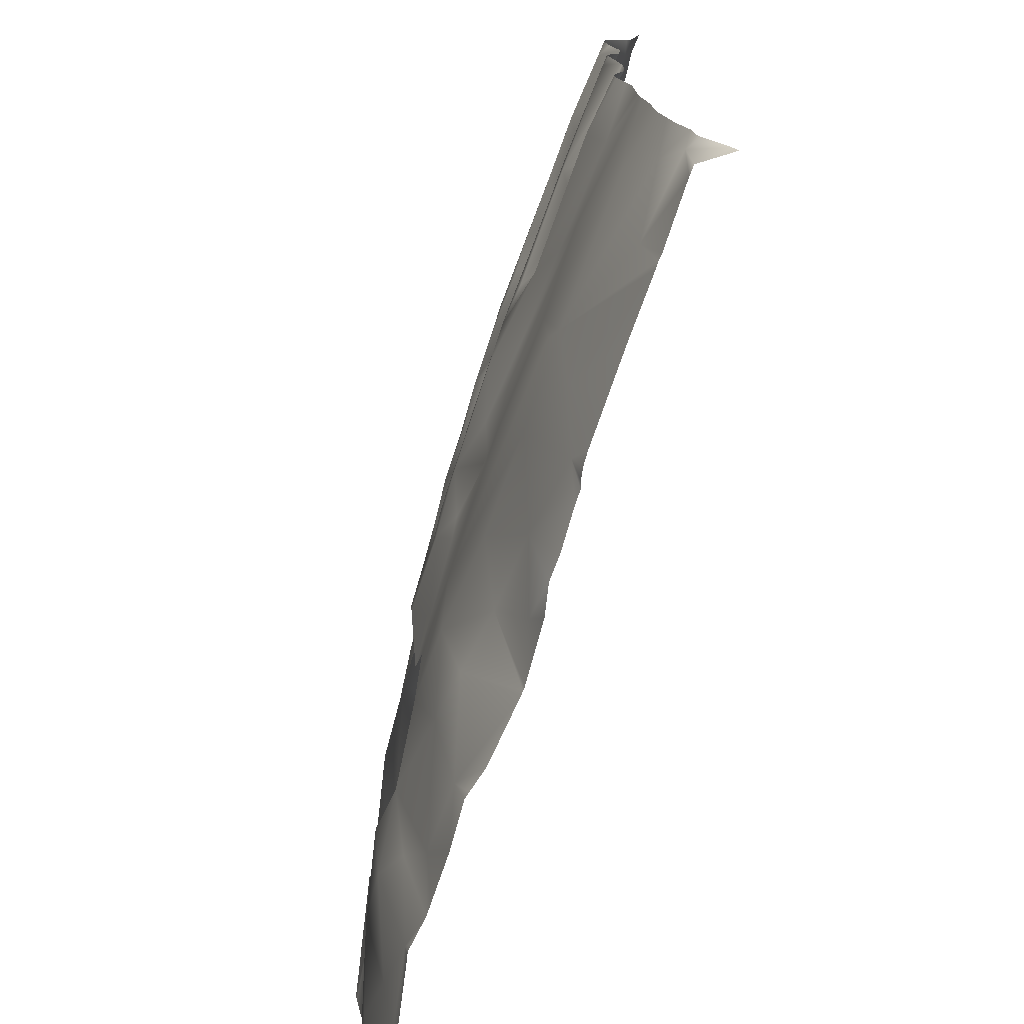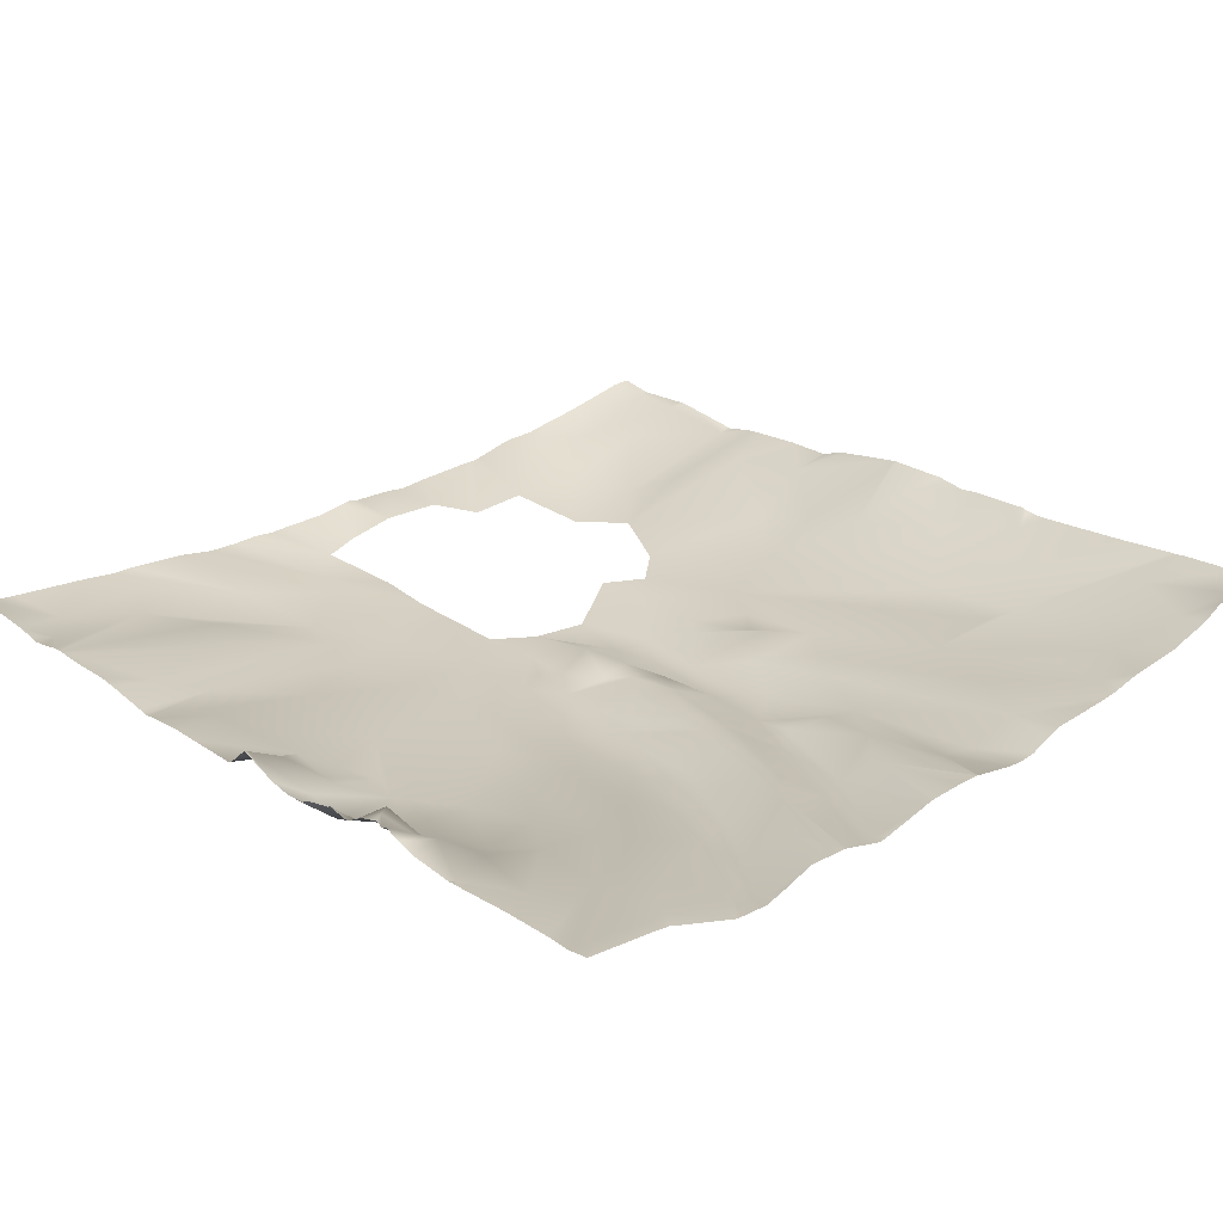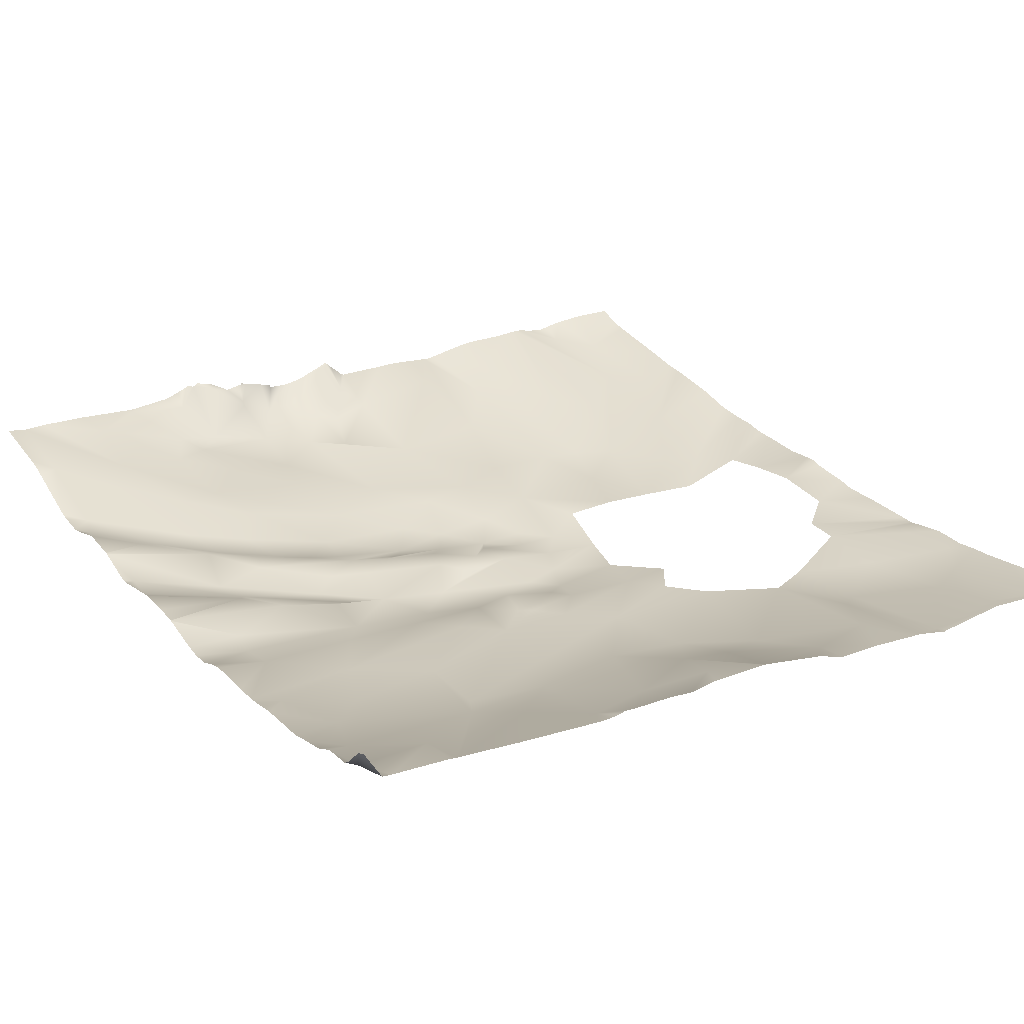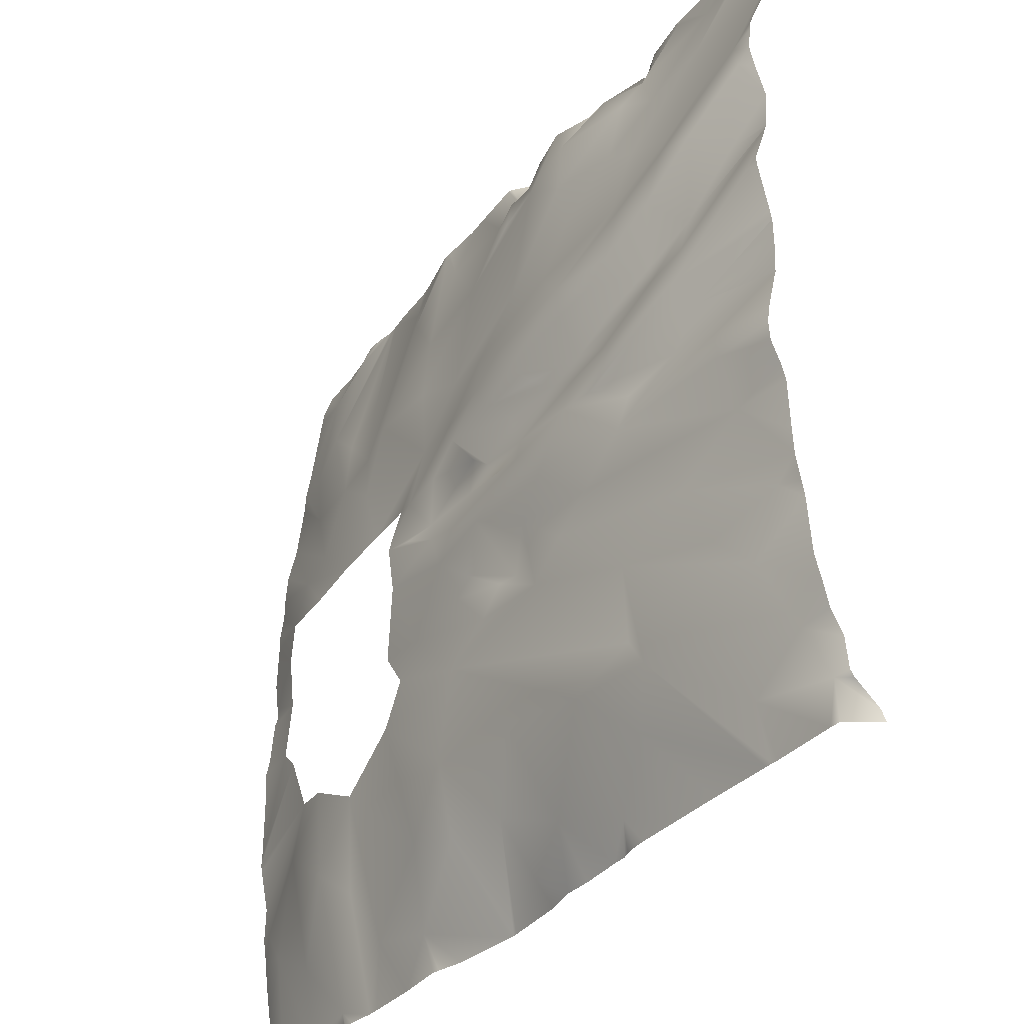
<metadata>
{"format":"obj","ext":"obj","renderer":"f3d","projection":"perspective","resolution":1024,"background":"white","views":[{"elev":-74.0,"azim":77.0,"up":"+Z"},{"elev":28.3,"azim":46.7,"up":"+Y"},{"elev":27.6,"azim":147.2,"up":"+Y"},{"elev":-35.4,"azim":60.1,"up":"+Z"}]}
</metadata>
<code>
o lod_0_154_Cube
v 959.1 -21.55 -1094
v 958.8 -20.87 -1100
v 960.3 -21.78 -1090
v 963.7 -22.09 -1086
v 968.9 -22.75 -1091
v 958.8 -21.39 -1106
v 962.9 -22.15 -1110
v 964.2 -21.16 -1115
v 954.8 -20.28 -1127
v 963.8 -22.01 -1122
v 958.1 -20.46 -1131
v 971.5 -22.95 -1118
v 963.5 -19.55 -1134
v 971.1 -22.1 -1127
v 962.8 -18.13 -1142
v 977.5 -22.03 -1121
v 971.5 -18.91 -1142
v 975.1 -20.31 -1131
v 978.8 -18.62 -1137
v 989.4 -20.41 -1131
v 985.5 -22.04 -1117
v 957 -18.52 -1143
v 986.1 -22.41 -1109
v 991.9 -22.11 -1109
v 988.8 -22.21 -1113
v 989.6 -23.86 -1102
v 998.8 -21.54 -1116
v 998.7 -23.17 -1104
v 988.3 -23.82 -1096
v 997 -23.22 -1100
v 991.7 -23.24 -1097
v 1000 -21.73 -1109
v 995.7 -22.63 -1097
v 1004 -21 -1113
v 1007 -20.78 -1111
v 1002 -21.72 -1107
v 1013 -20.12 -1114
v 1009 -20.1 -1111
v 1006 -22.83 -1103
v 1001 -23.19 -1101
v 1002 -21.59 -1097
v 1013 -22.08 -1099
v 1012 -21.02 -1106
v 1017 -21.85 -1103
v 1007 -21.48 -1098
v 1021 -19.47 -1108
v 1011 -20.58 -1095
v 1017 -19.88 -1111
v 1005 -21.23 -1095
v 1003 -21.62 -1093
v 1010 -21.12 -1091
v 997.2 -23.22 -1092
v 1001 -23.09 -1090
v 992 -23.41 -1093
v 995.8 -22.9 -1090
v 987.6 -22.15 -1090
v 998.3 -22.08 -1086
v 991.5 -21.4 -1084
v 981.6 -22.17 -1090
v 975.6 -22.51 -1091
v 979.2 -22.35 -1083
v 967.9 -21.91 -1085
v 972.6 -21.99 -1078
v 953.2 -19.05 -1074
v 962.9 -20.61 -1076
v 958 -18.64 -1066
v 962.3 -18.68 -1063
v 959.4 -17.39 -1055
v 963.9 -16.54 -1051
v 968.5 -19.43 -1068
v 977.5 -21.51 -1076
v 973.4 -18.85 -1065
v 981.8 -21.83 -1075
v 979.1 -16.39 -1054
v 982 -18.04 -1058
v 990 -21.09 -1075
v 987.9 -19.22 -1066
v 997.1 -20.74 -1078
v 998.9 -19.69 -1066
v 988.6 -16.42 -1054
v 999.7 -16.71 -1056
v 1006 -19.15 -1061
v 1004 -17.52 -1056
v 1001 -14.84 -1053
v 1006 -16.74 -1055
v 1010 -18.5 -1059
v 1002 -12.68 -1049
v 1007 -15.84 -1051
v 1012 -16.3 -1051
v 1016 -14.23 -1050
v 1015 -12.72 -1049
v 1020 -11.56 -1050
v 1017 -13.58 -1053
v 1022 -16.32 -1055
v 1015 -17.71 -1056
v 1025 -12.43 -1052
v 1025 -16.17 -1058
v 1016 -18.64 -1063
v 1027 -14.85 -1056
v 1008 -20 -1074
v 1024 -16.94 -1064
v 1003 -20.93 -1079
v 1017 -18.56 -1070
v 1005 -22.47 -1085
v 1015 -20.43 -1077
v 1009 -21.92 -1082
v 1007 -22.36 -1089
v 1012 -22.2 -1087
v 1016 -19.83 -1092
v 1014 -20.98 -1090
v 1020 -21.17 -1081
v 1021 -19.3 -1090
v 1020 -21.22 -1086
v 1020 -19.81 -1093
v 1024 -20.56 -1085
v 1021 -21.27 -1098
v 1025 -19.31 -1092
v 1028 -19.56 -1104
v 1027 -20.08 -1094
v 1032 -17.85 -1088
v 1025 -18.69 -1088
v 1031 -17.66 -1086
v 1038 -18.37 -1089
v 1027 -20.19 -1083
v 1037 -16.59 -1084
v 1034 -19.2 -1080
v 1029 -19.68 -1078
v 1026 -18.33 -1075
v 1036 -18.58 -1074
v 1040 -18.11 -1075
v 1028 -17.39 -1068
v 1034 -16.33 -1070
v 1030 -15.25 -1060
v 1037 -14.65 -1060
v 1040 -14.58 -1065
v 1037 -12.55 -1052
v 1046 -16.42 -1068
v 1046 -12.85 -1059
v 1031 -12.48 -1049
v 1047 -16.57 -1071
v 1043 -15.59 -1079
v 1047 -16.66 -1085
v 1037 -18.59 -1092
v 1025 -20.38 -1098
v 1028 -18.44 -1100
v 1034 -17.25 -1099
v 1038 -16.9 -1095
v 1042 -17.61 -1102
v 1042 -17.84 -1105
v 1043 -16.15 -1111
v 1031 -18 -1109
v 1035 -17.34 -1115
v 1046 -14.81 -1121
v 1026 -18.53 -1119
v 1038 -16.63 -1123
v 1043 -15.26 -1127
v 1026 -18.16 -1127
v 1028 -17.54 -1130
v 1017 -18.46 -1129
v 1045 -12.99 -1134
v 996.2 -21.47 -1126
v 1006 -19.56 -1126
v 995.1 -19.22 -1133
v 1002 -17.59 -1134
v 1011 -16.47 -1138
v 987 -17.82 -1140
v 1004 -14.87 -1141
v 1009 -14.22 -1144
v 1019 -14.67 -1141
v 1024 -15.99 -1135
v 1038 -13.12 -1138
v 1047 -11.47 -1140
v 966.9 -15.39 -1048
v 964.9 -15.69 -1048
v 963.8 -15.48 -1048
v 968.6 -14.96 -1048
v 969.6 -14.88 -1048
v 961.7 -15.21 -1048
v 958 -15.02 -1048
v 953.1 -17.61 -1062
v 953.1 -18.17 -1065
v 953.1 -18.28 -1068
v 953.1 -19.02 -1074
v 953.1 -15.22 -1048
v 953.1 -15.53 -1049
v 953.1 -16.25 -1051
v 953.1 -16.51 -1053
v 953.1 -19.02 -1074
v 953.1 -20.12 -1082
v 953.1 -20.14 -1084
v 953.1 -19.04 -1074
v 953.1 -19.91 -1078
v 953.1 -20.48 -1087
v 953.1 -20.47 -1089
v 953.1 -20.59 -1094
v 953.1 -20.24 -1097
v 953.1 -20.16 -1098
v 953.1 -20.43 -1099
v 971.3 -18.56 -1144
v 963.7 -17.84 -1144
v 963 -17.84 -1144
v 953.1 -20.98 -1117
v 953.1 -21.03 -1118
v 953.1 -20.91 -1119
v 953.1 -20.03 -1123
v 953.1 -20.09 -1127
v 962.5 -17.92 -1144
v 953.1 -20.8 -1104
v 953.1 -21.16 -1106
v 953.1 -21 -1110
v 953.1 -19.71 -1130
v 953.1 -19.47 -1132
v 957.3 -18.39 -1144
v 956.2 -18.35 -1144
v 953.1 -18.93 -1135
v 953.1 -17.91 -1142
v 953.1 -17.91 -1144
v 953.1 -17.91 -1144
v 1048 -12.61 -1058
v 1048 -12.3 -1056
v 1048 -11.18 -1048
v 1048 -11.22 -1048
v 1038 -11.76 -1048
v 1044 -11.51 -1048
v 1046 -11.53 -1048
v 1032 -12.33 -1048
v 1031 -12.33 -1048
v 1031 -12.38 -1048
v 1048 -13.13 -1059
v 1048 -15.83 -1066
v 1048 -15.96 -1067
v 1048 -16.23 -1070
v 1048 -15.65 -1072
v 1048 -14.63 -1075
v 1048 -14.96 -1080
v 1048 -16.45 -1085
v 1048 -15.35 -1081
v 1048 -14.96 -1080
v 1048 -15.03 -1080
v 1024 -11.52 -1048
v 1023 -10.91 -1048
v 1026 -12.07 -1048
v 1031 -12.4 -1048
v 1022 -11.22 -1048
v 1021 -10.89 -1048
v 1019 -11.64 -1048
v 1015 -12.64 -1048
v 1015 -12.61 -1048
v 1015 -12.49 -1048
v 1015 -12.47 -1048
v 1014 -12.75 -1048
v 1017 -12.92 -1048
v 1012 -13.37 -1048
v 1010 -13.85 -1048
v 1010 -14.11 -1048
v 1008 -14.29 -1048
v 1006 -13.95 -1048
v 1002 -12.65 -1048
v 1002 -12.48 -1048
v 1001 -13.19 -1048
v 999.2 -14.75 -1048
v 998.8 -14.98 -1048
v 992.9 -15.14 -1048
v 990.4 -15.16 -1048
v 983.9 -15.66 -1048
v 979.2 -14.99 -1048
v 977.2 -14.84 -1048
v 972.7 -14.97 -1048
v 970.2 -14.9 -1048
v 985.8 -15.67 -1048
v 984.7 -15.8 -1048
v 985.3 -15.75 -1048
v 1048 -14.21 -1122
v 1048 -14.48 -1120
v 1048 -13.95 -1123
v 1048 -16.31 -1086
v 1048 -15.29 -1091
v 1048 -16.3 -1103
v 1048 -15.25 -1098
v 1048 -15.06 -1096
v 1048 -15.21 -1098
v 1048 -15.09 -1092
v 1048 -16.5 -1105
v 1048 -16.36 -1107
v 1048 -15.48 -1109
v 1048 -14.71 -1119
v 1048 -14.98 -1111
v 1048 -14.83 -1116
v 1048 -13.55 -1129
v 1048 -12.9 -1131
v 1048 -12.31 -1134
v 1048 -11.11 -1137
v 1048 -10.81 -1140
v 1048 -10.39 -1140
v 1048 -15.12 -1092
v 1048 -15.2 -1098
v 1039 -11.61 -1144
v 1038 -11.75 -1144
v 1037 -11.81 -1144
v 1031 -12.62 -1144
v 1026 -13.14 -1144
v 1048 -7.956 -1143
v 1048 -7.489 -1144
v 1047 -10.82 -1144
v 1045 -10.98 -1144
v 1021 -13.67 -1144
v 1016 -13.64 -1144
v 1011 -13.85 -1144
v 1019 -13.73 -1144
v 1017 -13.48 -1144
v 1018 -13.65 -1144
v 998.6 -14.11 -1144
v 998.9 -14.08 -1144
v 1009 -14.21 -1144
v 1009 -14.21 -1144
v 1005 -13.85 -1144
v 1009 -14.2 -1144
v 998.4 -14.13 -1144
v 997.9 -14.22 -1144
v 976.8 -17.62 -1144
v 975.5 -17.75 -1144
v 972.7 -18.4 -1144
v 990.8 -15.65 -1144
v 988.1 -16.63 -1144
v 987.3 -16.9 -1144
v 982.2 -17.08 -1144
v 971.8 -18.65 -1144
f 3 4 5
f 8 203 7
f 8 10 9
f 9 10 11
f 8 12 10
f 11 10 13
f 10 12 14
f 10 14 13
f 11 13 15
f 12 16 14
f 14 17 13
f 15 13 17
f 14 16 18
f 14 18 17
f 18 16 19
f 17 321 322
f 19 321 18
f 16 20 19
f 17 322 327
f 16 21 20
f 17 200 15
f 15 200 201
f 15 201 207
f 15 213 22
f 11 15 22
f 23 24 25
f 26 24 23
f 25 27 21
f 24 27 25
f 26 28 24
f 29 30 26
f 30 28 26
f 31 30 29
f 24 28 32
f 29 33 31
f 31 33 30
f 32 34 24
f 24 34 27
f 32 35 34
f 36 35 32
f 28 36 32
f 35 37 34
f 34 37 27
f 36 38 35
f 38 37 35
f 28 39 36
f 39 38 36
f 30 40 28
f 40 39 28
f 41 40 30
f 33 41 30
f 40 42 39
f 41 42 40
f 39 43 38
f 43 37 38
f 42 44 39
f 39 44 43
f 41 45 42
f 44 46 43
f 47 42 45
f 43 46 48
f 37 43 48
f 41 49 45
f 49 47 45
f 50 49 41
f 50 41 33
f 51 47 49
f 52 50 33
f 53 49 50
f 52 53 50
f 53 51 49
f 54 52 33
f 54 33 29
f 55 53 52
f 55 52 54
f 56 54 29
f 54 57 55
f 57 53 55
f 56 58 54
f 58 57 54
f 59 58 56
f 4 60 5
f 61 59 60
f 61 58 59
f 62 60 4
f 63 61 60
f 63 60 62
f 64 62 4
f 65 63 62
f 65 62 64
f 66 67 65
f 67 63 65
f 68 67 66
f 178 69 68
f 68 69 67
f 69 176 67
f 67 177 70
f 67 70 63
f 70 71 63
f 63 71 61
f 177 72 70
f 72 71 70
f 71 73 61
f 73 58 61
f 72 74 71
f 71 75 73
f 74 75 71
f 73 76 58
f 75 77 73
f 73 77 76
f 76 78 58
f 78 57 58
f 77 79 76
f 76 79 78
f 75 272 77
f 265 75 74
f 80 79 77
f 80 81 79
f 81 82 79
f 83 82 81
f 81 84 83
f 83 85 82
f 84 85 83
f 82 86 79
f 85 86 82
f 87 85 84
f 87 88 85
f 88 86 85
f 88 89 86
f 247 90 91
f 252 92 90
f 90 92 93
f 92 244 94
f 93 92 94
f 90 93 95
f 95 93 94
f 89 90 95
f 89 95 86
f 95 94 97
f 95 98 86
f 95 97 98
f 94 96 99
f 94 99 97
f 86 98 100
f 79 86 100
f 79 100 78
f 97 101 98
f 78 100 102
f 78 102 57
f 100 98 103
f 98 101 103
f 102 104 57
f 57 104 53
f 100 105 102
f 100 103 105
f 102 106 104
f 102 105 106
f 104 107 53
f 53 107 51
f 106 108 104
f 104 108 107
f 107 109 51
f 51 109 47
f 107 108 110
f 107 110 109
f 106 111 108
f 105 111 106
f 108 112 110
f 112 109 110
f 111 113 108
f 108 113 112
f 109 114 47
f 109 112 114
f 111 115 113
f 113 115 112
f 47 114 116
f 47 116 42
f 42 116 44
f 112 117 114
f 116 118 44
f 114 117 119
f 114 119 116
f 44 118 46
f 112 120 117
f 120 119 117
f 121 120 112
f 115 121 112
f 121 122 120
f 115 122 121
f 120 123 119
f 124 122 115
f 111 124 115
f 122 125 120
f 120 125 123
f 124 126 122
f 126 125 122
f 127 124 111
f 127 126 124
f 128 127 111
f 105 128 111
f 129 126 127
f 128 129 127
f 126 130 125
f 129 130 126
f 105 131 128
f 103 131 105
f 101 131 103
f 128 132 129
f 131 132 128
f 101 133 131
f 101 97 133
f 97 99 133
f 134 132 131
f 133 134 131
f 132 135 129
f 134 135 132
f 99 136 133
f 136 134 133
f 135 137 129
f 129 137 130
f 134 138 135
f 138 137 135
f 224 134 136
f 139 136 99
f 96 139 99
f 136 223 224
f 140 232 233
f 137 230 231
f 137 232 140
f 138 230 137
f 137 140 130
f 138 219 229
f 130 140 141
f 140 234 141
f 130 141 125
f 141 238 125
f 125 239 123
f 123 142 143
f 123 143 119
f 119 143 144
f 116 119 144
f 277 143 142
f 142 276 277
f 144 145 116
f 116 145 118
f 144 146 145
f 143 146 144
f 145 146 118
f 295 147 143
f 143 147 146
f 147 282 280
f 147 296 146
f 147 280 281
f 296 148 146
f 146 148 118
f 148 149 118
f 278 149 148
f 149 283 284
f 149 284 285
f 285 150 149
f 118 149 150
f 118 150 151
f 46 118 151
f 46 151 152
f 151 150 152
f 46 152 48
f 150 287 288
f 150 286 152
f 286 153 152
f 48 152 154
f 37 48 154
f 152 153 155
f 152 155 154
f 153 156 155
f 155 156 154
f 37 154 157
f 37 157 27
f 154 158 157
f 154 156 158
f 27 157 159
f 159 157 158
f 275 156 153
f 153 273 275
f 158 156 160
f 156 289 290
f 290 160 156
f 160 291 292
f 27 161 21
f 21 161 20
f 27 162 161
f 27 159 162
f 20 161 163
f 161 162 164
f 163 161 164
f 162 159 165
f 162 165 164
f 20 163 166
f 19 20 166
f 164 318 163
f 163 319 166
f 164 165 167
f 166 326 19
f 19 326 320
f 166 319 323
f 166 323 324
f 168 316 167
f 165 168 167
f 168 317 315
f 308 168 165
f 168 314 317
f 165 307 308
f 165 159 169
f 169 309 311
f 169 306 309
f 169 301 306
f 170 301 169
f 159 170 169
f 159 158 170
f 170 299 300
f 158 299 170
f 171 298 158
f 171 305 297
f 158 160 171
f 172 305 171
f 160 172 171
f 302 304 172
f 292 172 160
f 172 294 302
f 172 293 294
f 270 264 80
f 324 325 166
f 194 3 1
f 182 181 65
f 260 84 261
f 310 307 169
f 260 259 87
f 237 123 239
f 313 164 167
f 255 254 89
f 185 179 68
f 208 2 6
f 195 194 1
f 180 68 66
f 193 190 3
f 174 173 69
f 246 245 92
f 241 240 96
f 228 227 139
f 257 87 258
f 189 4 3
f 237 236 142
f 205 9 206
f 248 247 91
f 263 262 81
f 202 210 6
f 226 136 139
f 175 174 69
f 266 265 74
f 251 90 253
f 182 64 183
f 256 255 89
f 196 1 2
f 311 310 169
f 217 216 22
f 267 266 74
f 205 204 8
f 236 276 142
f 215 11 22
f 190 189 3
f 262 84 81
f 327 199 17
f 272 80 77
f 188 183 64
f 249 248 91
f 316 313 167
f 209 208 6
f 220 219 138
f 192 64 4
f 191 188 64
f 274 273 153
f 211 206 9
f 240 242 96
f 256 88 257
f 242 139 96
f 263 80 264
f 243 228 139
f 198 197 2
f 269 74 72
f 279 278 148
f 268 267 74
f 187 186 68
f 225 138 134
f 253 89 254
f 227 226 139
f 222 220 138
f 259 258 87
f 197 196 2
f 211 11 212
f 202 7 203
f 216 215 22
f 181 66 65
f 210 209 6
f 179 178 68
f 251 250 91
f 214 217 22
f 250 249 91
f 213 214 22
f 186 185 68
f 244 96 94
f 234 235 141
f 8 204 203
f 17 18 321
f 19 320 321
f 17 199 200
f 15 207 213
f 178 175 69
f 69 173 176
f 67 176 177
f 177 269 72
f 75 271 272
f 265 271 75
f 247 252 90
f 252 246 92
f 92 245 244
f 224 225 134
f 137 231 232
f 138 229 230
f 140 233 234
f 141 235 238
f 125 238 239
f 277 295 143
f 295 282 147
f 147 281 296
f 296 279 148
f 278 283 149
f 285 287 150
f 150 288 286
f 286 274 153
f 275 289 156
f 290 291 160
f 164 312 318
f 163 318 319
f 166 325 326
f 168 315 316
f 308 314 168
f 165 169 307
f 170 300 301
f 158 298 299
f 171 297 298
f 172 304 305
f 302 303 304
f 292 293 172
f 194 193 3
f 260 87 84
f 237 142 123
f 313 312 164
f 185 184 179
f 208 198 2
f 180 187 68
f 257 88 87
f 189 192 4
f 205 8 9
f 226 223 136
f 251 91 90
f 182 65 64
f 196 195 1
f 215 212 11
f 262 261 84
f 272 270 80
f 192 191 64
f 256 89 88
f 242 243 139
f 263 81 80
f 269 268 74
f 225 222 138
f 253 90 89
f 222 221 220
f 211 9 11
f 202 6 7
f 181 180 66
f 214 218 217
f 244 241 96

</code>
